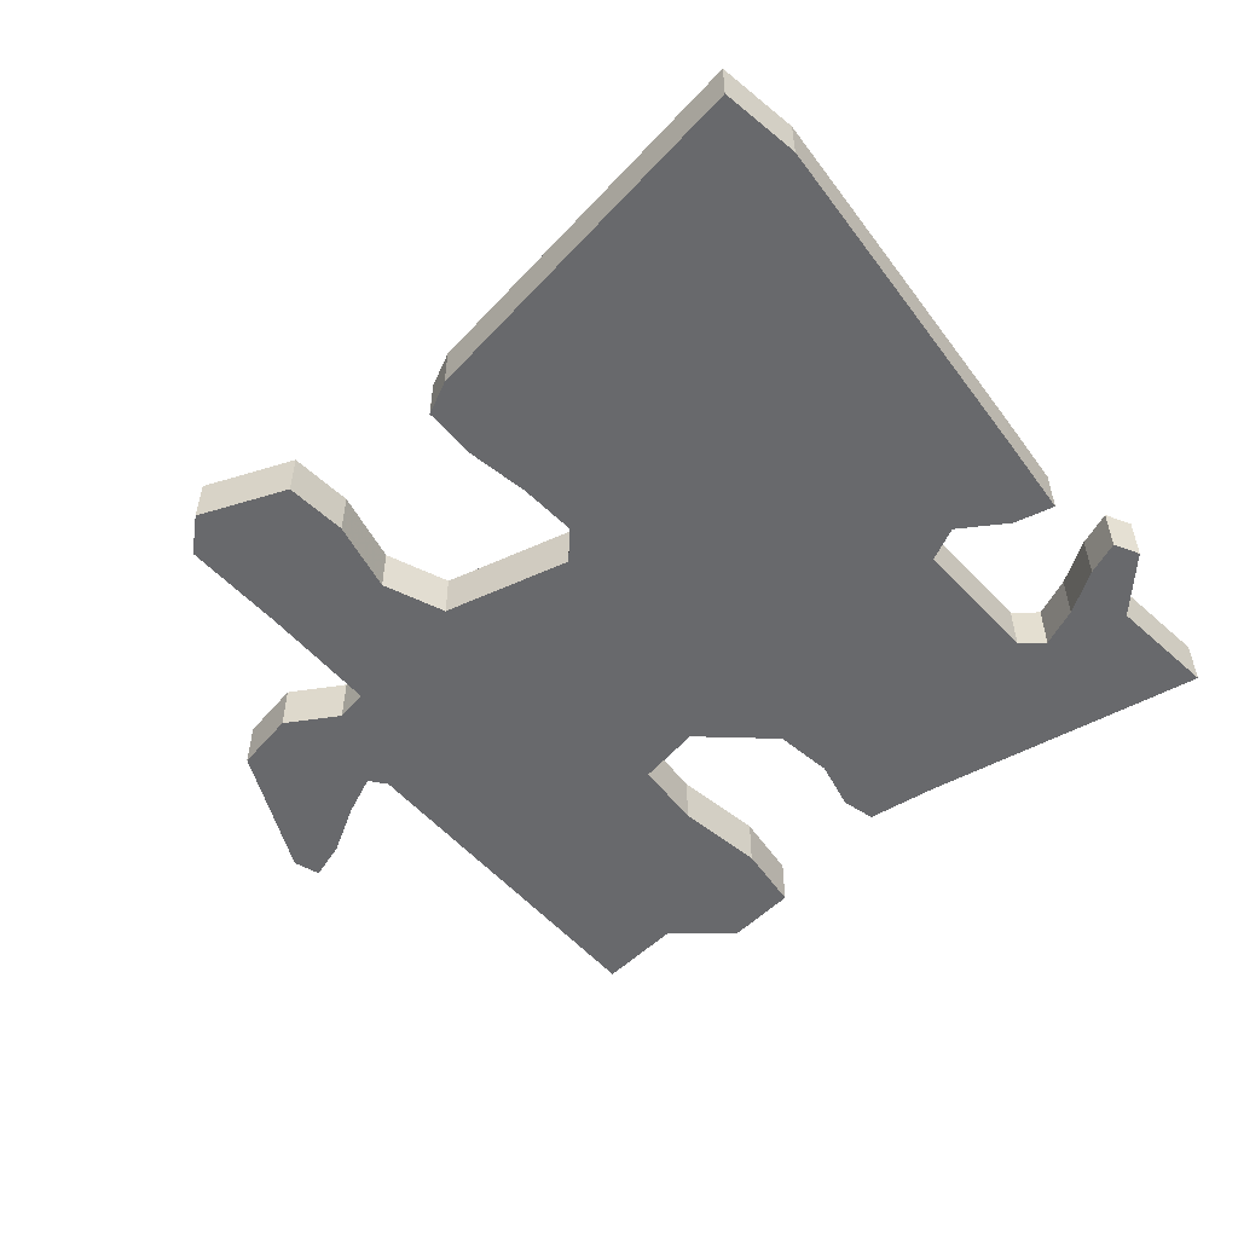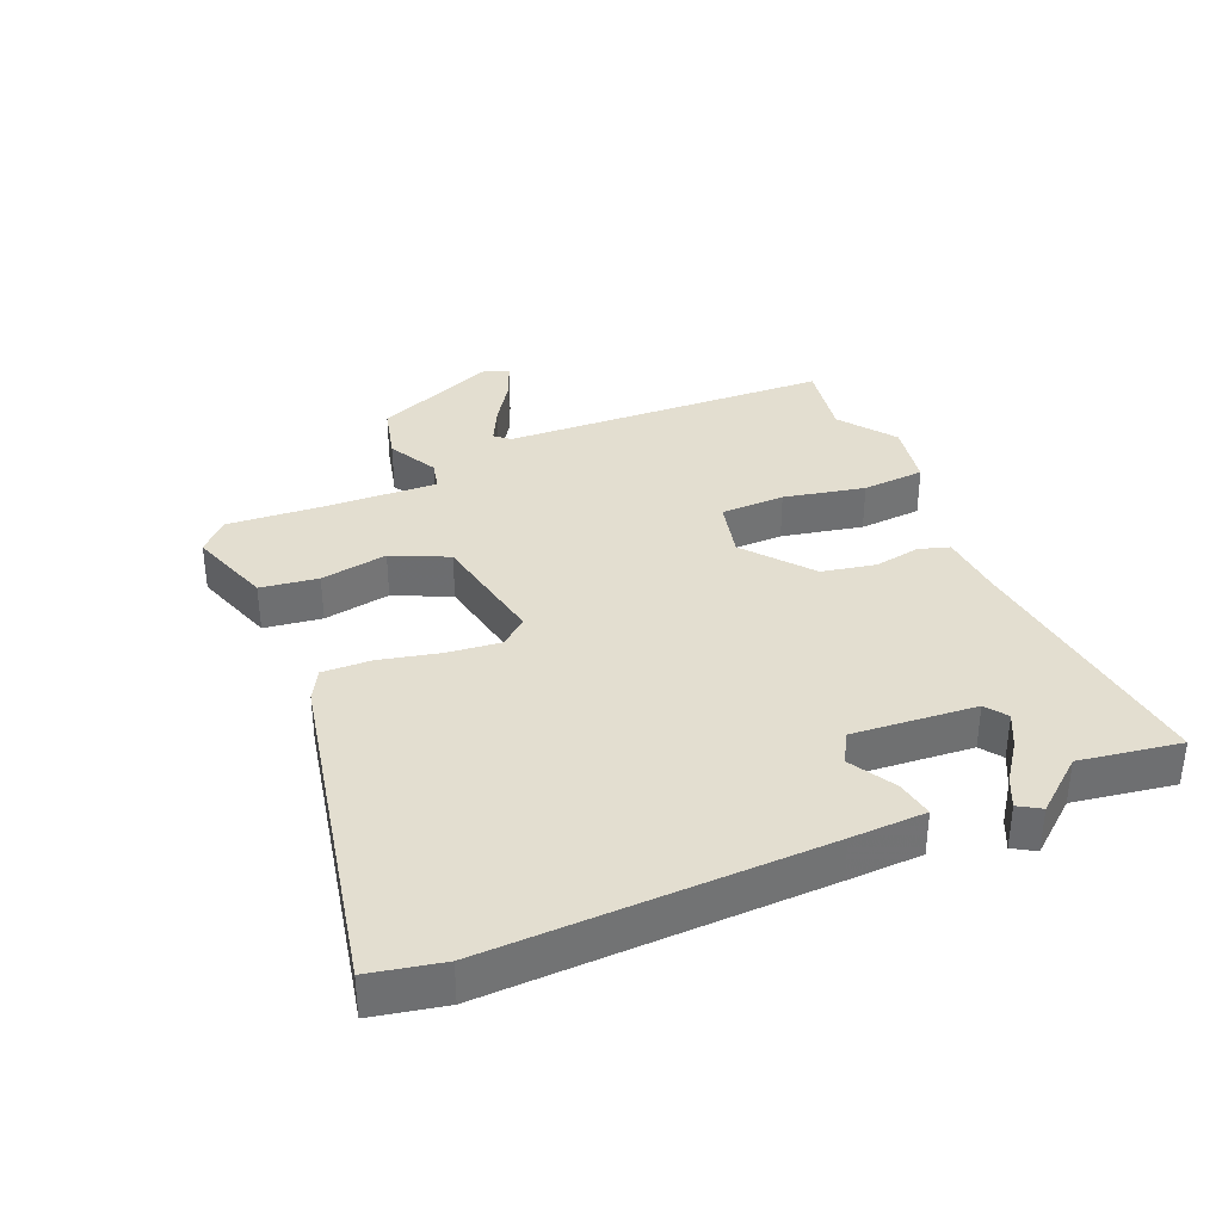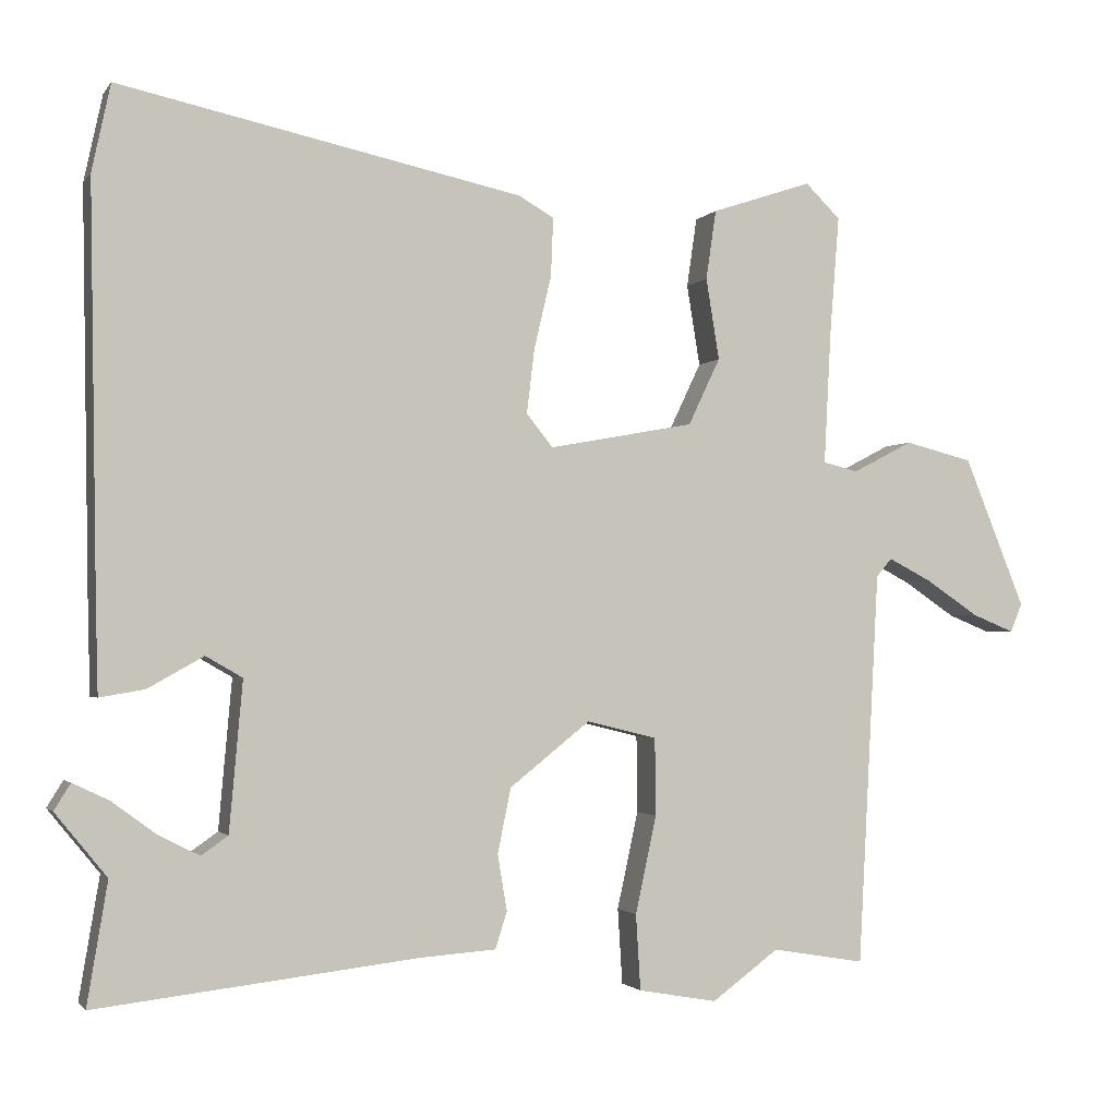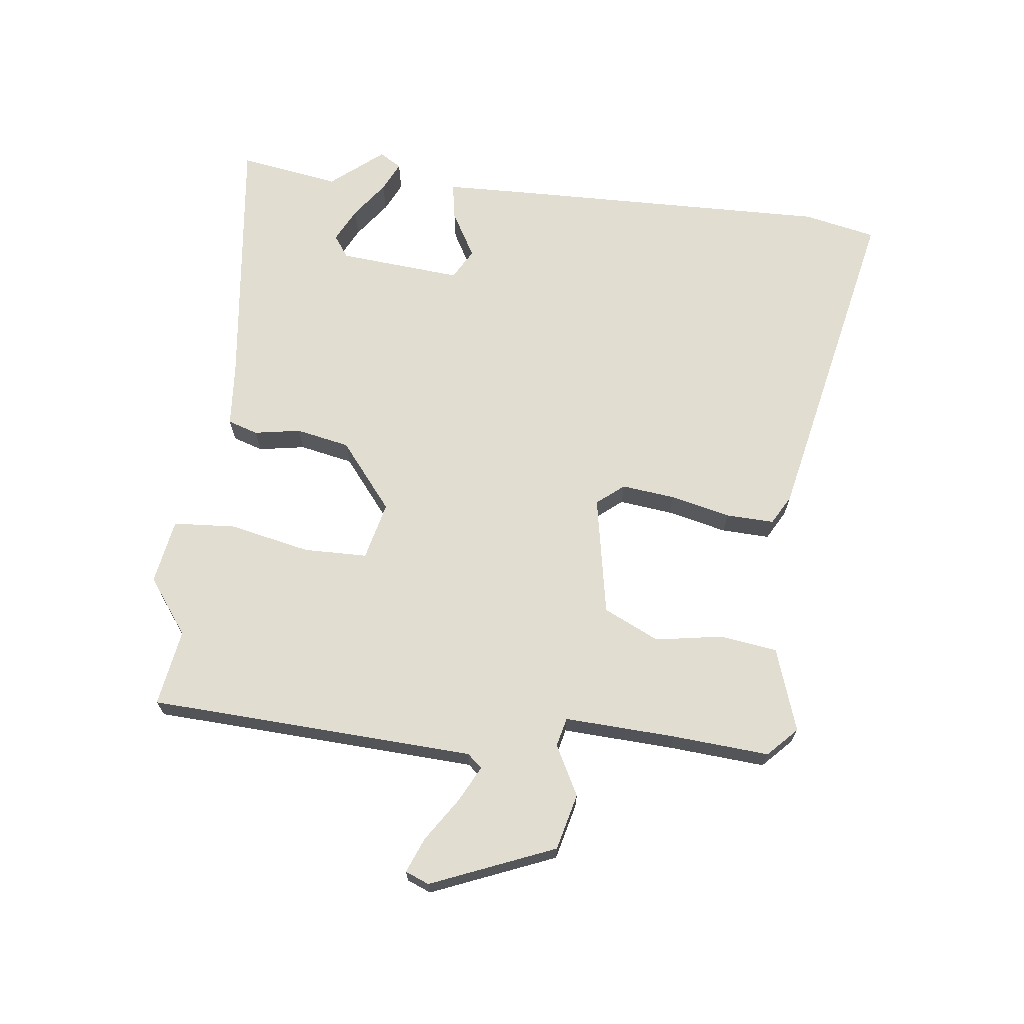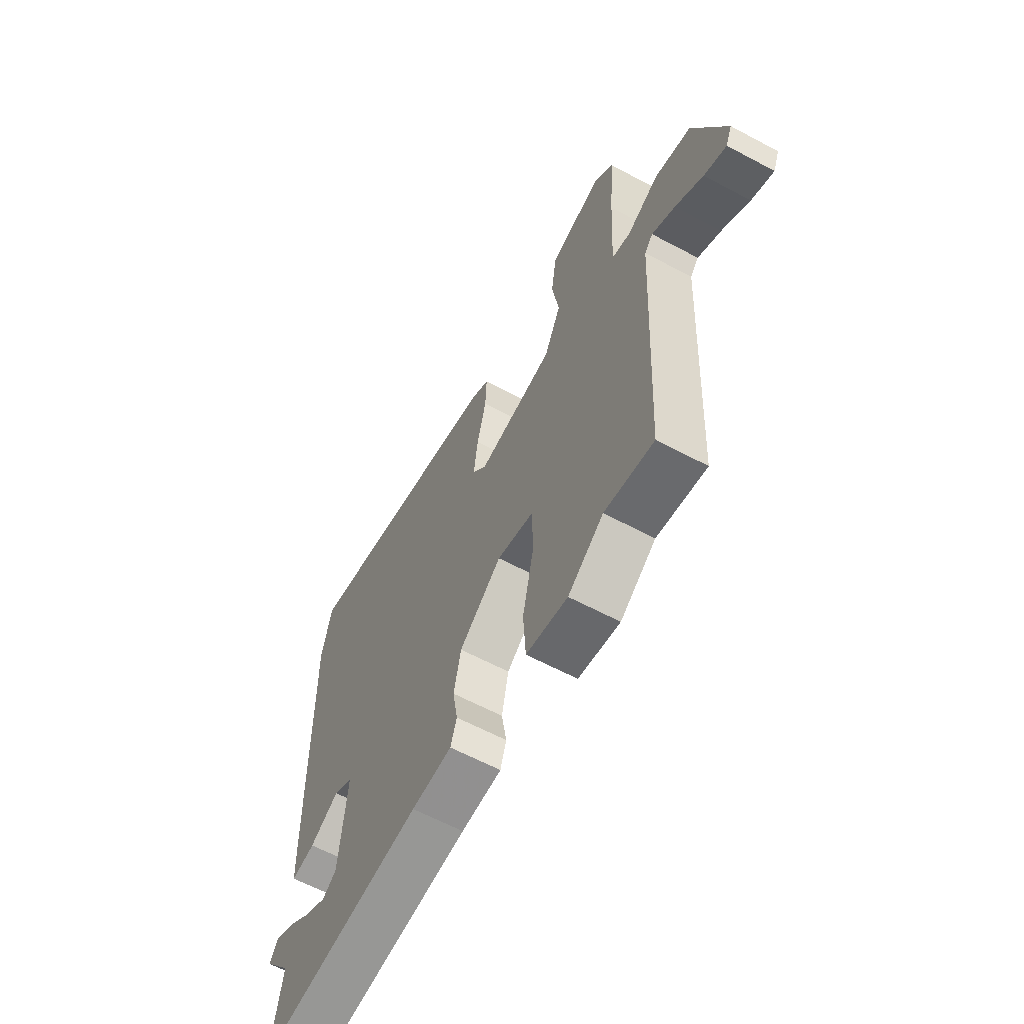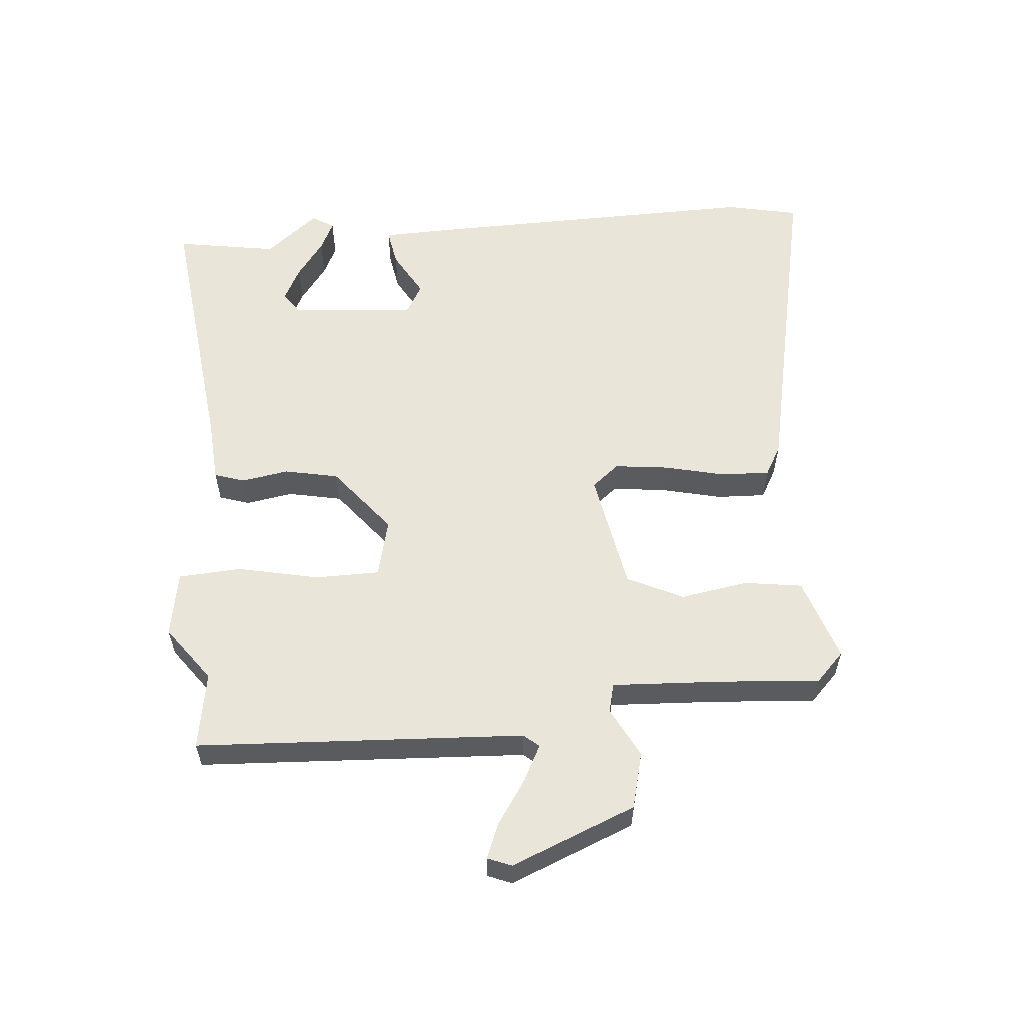
<metadata>
{"format":"obj","ext":"obj","renderer":"f3d","projection":"perspective","resolution":1024,"background":"white","views":[{"elev":-52.8,"azim":36.7,"up":"+Y"},{"elev":35.8,"azim":66.6,"up":"+Y"},{"elev":-1.9,"azim":162.0,"up":"+Z"},{"elev":68.5,"azim":-83.4,"up":"+Y"},{"elev":-62.0,"azim":-118.5,"up":"+Z"},{"elev":57.8,"azim":-95.0,"up":"+Y"}]}
</metadata>
<code>
v 0.48 0.07 0.594
v 0.504 0.07 0.482
v 0.495 0.07 -0.033
v 0.492 0.07 -0.149
v 0.434 0.07 -0.139
v 0.363 0.07 -0.099
v 0.316 0.07 -0.126
v 0.333 0.07 -0.317
v 0.367 0.07 -0.341
v 0.42 0.07 -0.314
v 0.477 0.07 -0.272
v 0.523 0.07 -0.25
v 0.544 0.07 -0.284
v 0.478 0.07 -0.365
v 0.504 0.07 -0.521
v 0.094 0.07 -0.474
v -0.005 0.07 -0.467
v -0.02 0.07 -0.42
v -0.008 0.07 -0.348
v -0.025 0.07 -0.265
v -0.128 0.07 -0.183
v -0.218 0.07 -0.205
v -0.219 0.07 -0.304
v -0.192 0.07 -0.429
v -0.198 0.07 -0.526
v -0.299 0.07 -0.544
v -0.385 0.07 -0.481
v -0.504 0.07 -0.501
v -0.531 0.07 0.005
v -0.551 0.07 0.028
v -0.607 0.07 -0.001
v -0.674 0.07 -0.046
v -0.728 0.07 -0.068
v -0.743 0.07 -0.031
v -0.665 0.07 0.161
v -0.578 0.07 0.183
v -0.501 0.07 0.143
v -0.456 0.07 0.154
v -0.465 0.07 0.326
v -0.477 0.07 0.477
v -0.432 0.07 0.521
v -0.303 0.07 0.478
v -0.29 0.07 0.389
v -0.307 0.07 0.285
v -0.266 0.07 0.199
v -0.08 0.07 0.165
v -0.046 0.07 0.207
v -0.056 0.07 0.29
v -0.078 0.07 0.383
v -0.081 0.07 0.458
v -0.035 0.07 0.484
v 0.48 0 0.594
v 0.504 0 0.482
v 0.495 0 -0.033
v 0.492 0 -0.149
v 0.434 0 -0.139
v 0.363 0 -0.099
v 0.316 0 -0.126
v 0.333 0 -0.317
v 0.367 0 -0.341
v 0.42 0 -0.314
v 0.477 0 -0.272
v 0.523 0 -0.25
v 0.544 0 -0.284
v 0.478 0 -0.365
v 0.504 0 -0.521
v 0.094 0 -0.474
v -0.005 0 -0.467
v -0.02 0 -0.42
v -0.008 0 -0.348
v -0.025 0 -0.265
v -0.128 0 -0.183
v -0.218 0 -0.205
v -0.219 0 -0.304
v -0.192 0 -0.429
v -0.198 0 -0.526
v -0.299 0 -0.544
v -0.385 0 -0.481
v -0.504 0 -0.501
v -0.531 0 0.005
v -0.551 0 0.028
v -0.607 0 -0.001
v -0.674 0 -0.046
v -0.728 0 -0.068
v -0.743 0 -0.031
v -0.665 0 0.161
v -0.578 0 0.183
v -0.501 0 0.143
v -0.456 0 0.154
v -0.465 0 0.326
v -0.477 0 0.477
v -0.432 0 0.521
v -0.303 0 0.478
v -0.29 0 0.389
v -0.307 0 0.285
v -0.266 0 0.199
v -0.08 0 0.165
v -0.046 0 0.207
v -0.056 0 0.29
v -0.078 0 0.383
v -0.081 0 0.458
v -0.035 0 0.484
f 48 49 50 51
f 47 48 51 1
f 46 47 1 2
f 41 42 43 44
f 39 40 41 44
f 38 39 44 45
f 37 38 45 46
f 35 36 37
f 34 35 37
f 31 32 33 34
f 30 31 34 37
f 29 30 37 46
f 27 28 29 46
f 23 24 25 26
f 22 23 26 27
f 16 17 18 19
f 14 15 16 19
f 14 19 20
f 10 11 12 13
f 9 10 13 14
f 3 4 5 6
f 46 2 3 6
f 46 6 7
f 22 27 46
f 21 22 46
f 21 46 7 8
f 20 21 8 9
f 9 14 20
f 102 101 100 99
f 52 102 99 98
f 53 52 98 97
f 95 94 93 92
f 95 92 91 90
f 96 95 90 89
f 97 96 89 88
f 88 87 86
f 88 86 85
f 85 84 83 82
f 88 85 82 81
f 97 88 81 80
f 97 80 79 78
f 77 76 75 74
f 78 77 74 73
f 70 69 68 67
f 70 67 66 65
f 71 70 65
f 64 63 62 61
f 65 64 61 60
f 57 56 55 54
f 57 54 53 97
f 58 57 97
f 97 78 73
f 97 73 72
f 59 58 97 72
f 60 59 72 71
f 71 65 60
f 1 52 53 2
f 2 53 54 3
f 3 54 55 4
f 4 55 56 5
f 5 56 57 6
f 6 57 58 7
f 7 58 59 8
f 8 59 60 9
f 9 60 61 10
f 10 61 62 11
f 11 62 63 12
f 12 63 64 13
f 13 64 65 14
f 14 65 66 15
f 15 66 67 16
f 16 67 68 17
f 17 68 69 18
f 18 69 70 19
f 19 70 71 20
f 20 71 72 21
f 21 72 73 22
f 22 73 74 23
f 23 74 75 24
f 24 75 76 25
f 25 76 77 26
f 26 77 78 27
f 27 78 79 28
f 28 79 80 29
f 29 80 81 30
f 30 81 82 31
f 31 82 83 32
f 32 83 84 33
f 33 84 85 34
f 34 85 86 35
f 35 86 87 36
f 36 87 88 37
f 37 88 89 38
f 38 89 90 39
f 39 90 91 40
f 40 91 92 41
f 41 92 93 42
f 42 93 94 43
f 43 94 95 44
f 44 95 96 45
f 45 96 97 46
f 46 97 98 47
f 47 98 99 48
f 48 99 100 49
f 49 100 101 50
f 50 101 102 51
f 51 102 52 1

</code>
